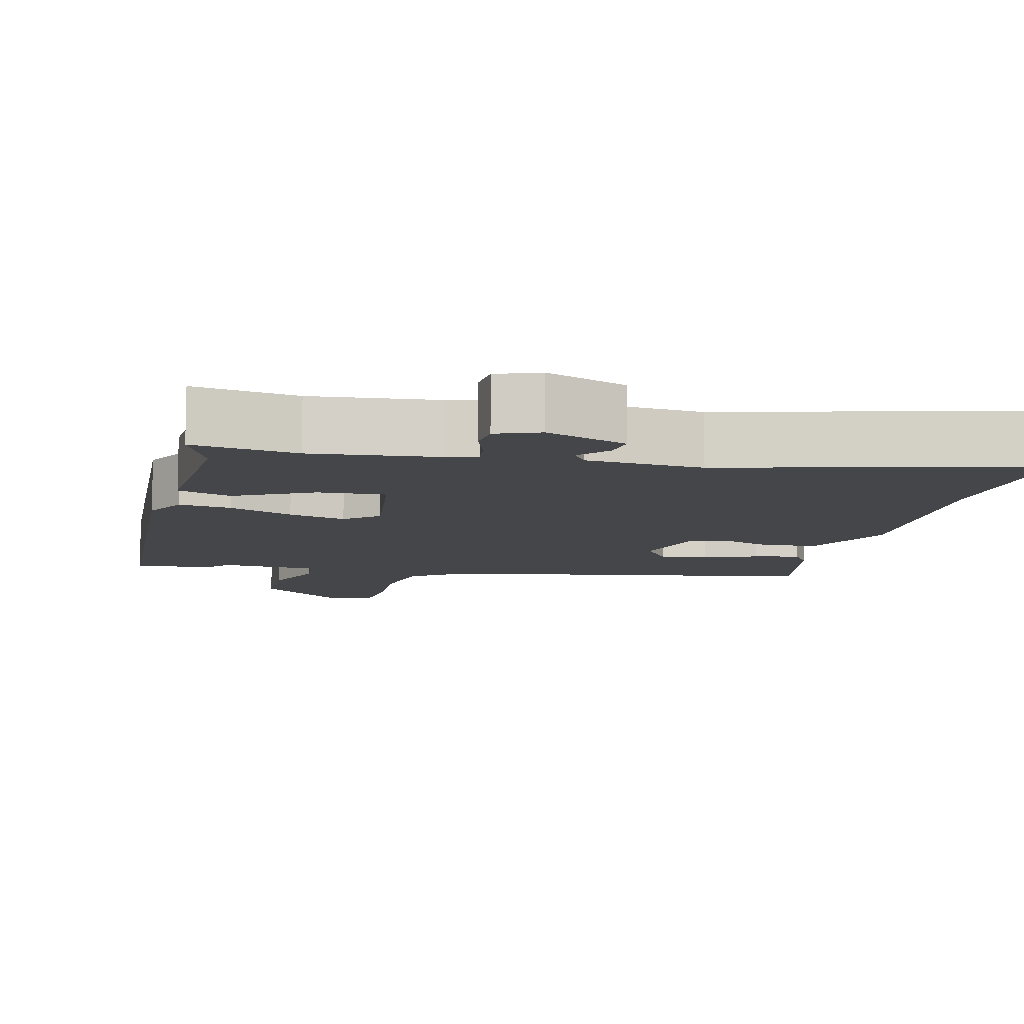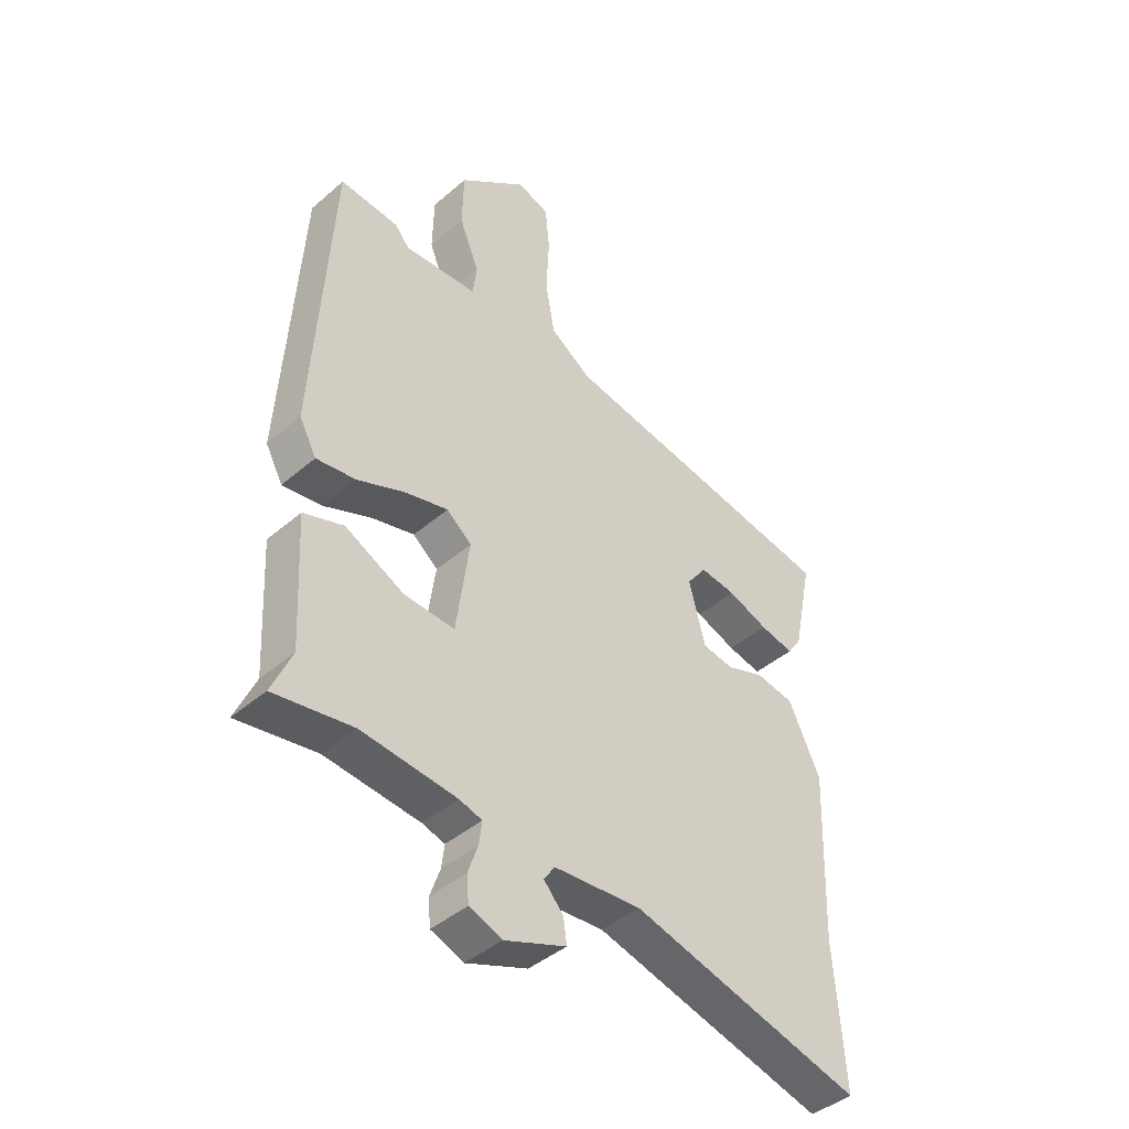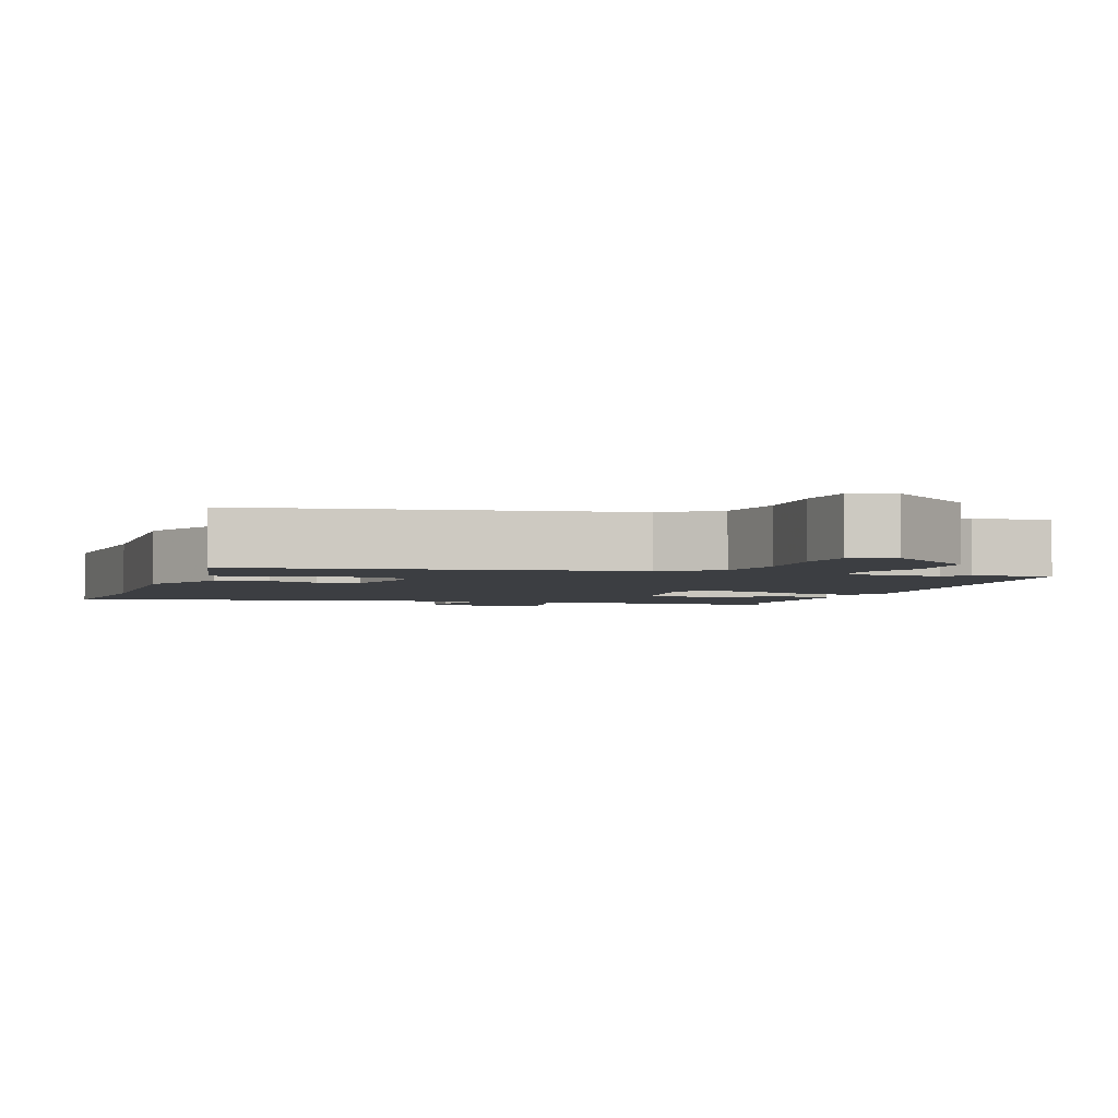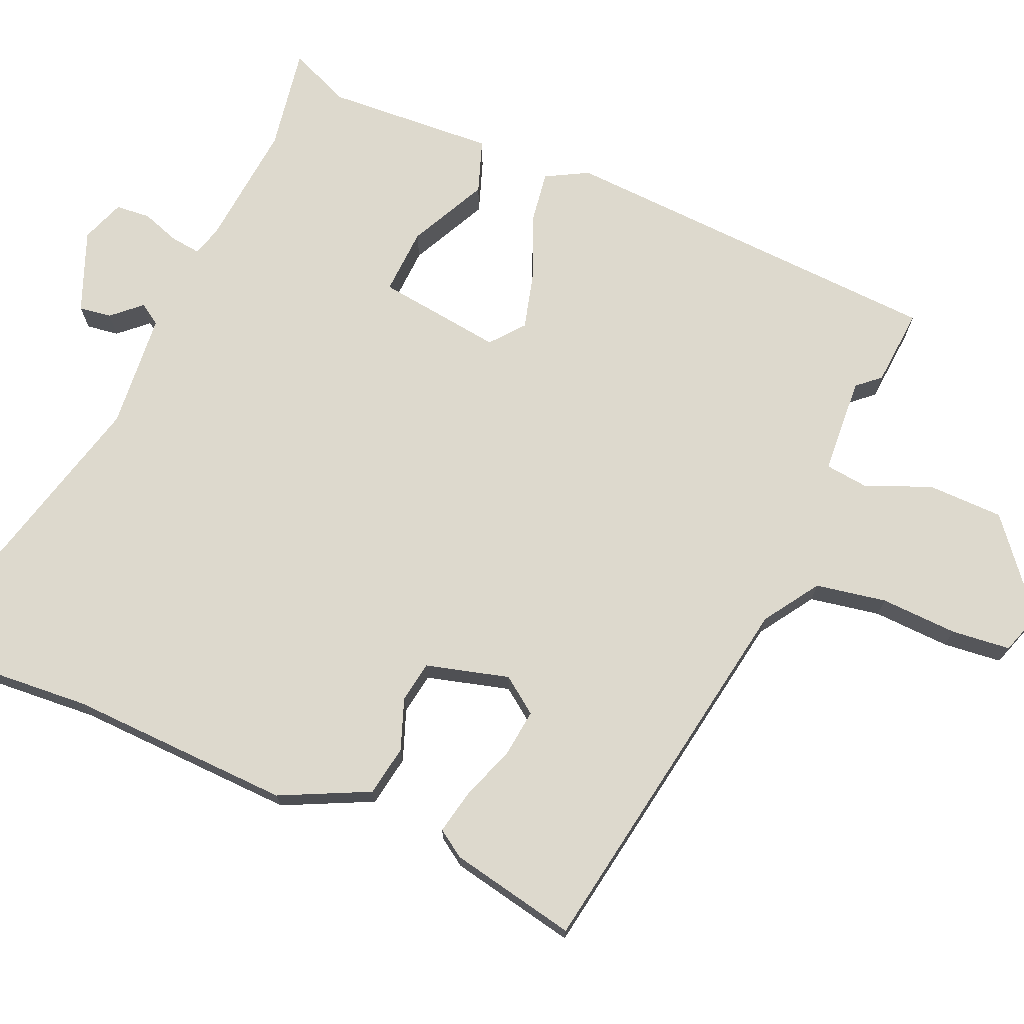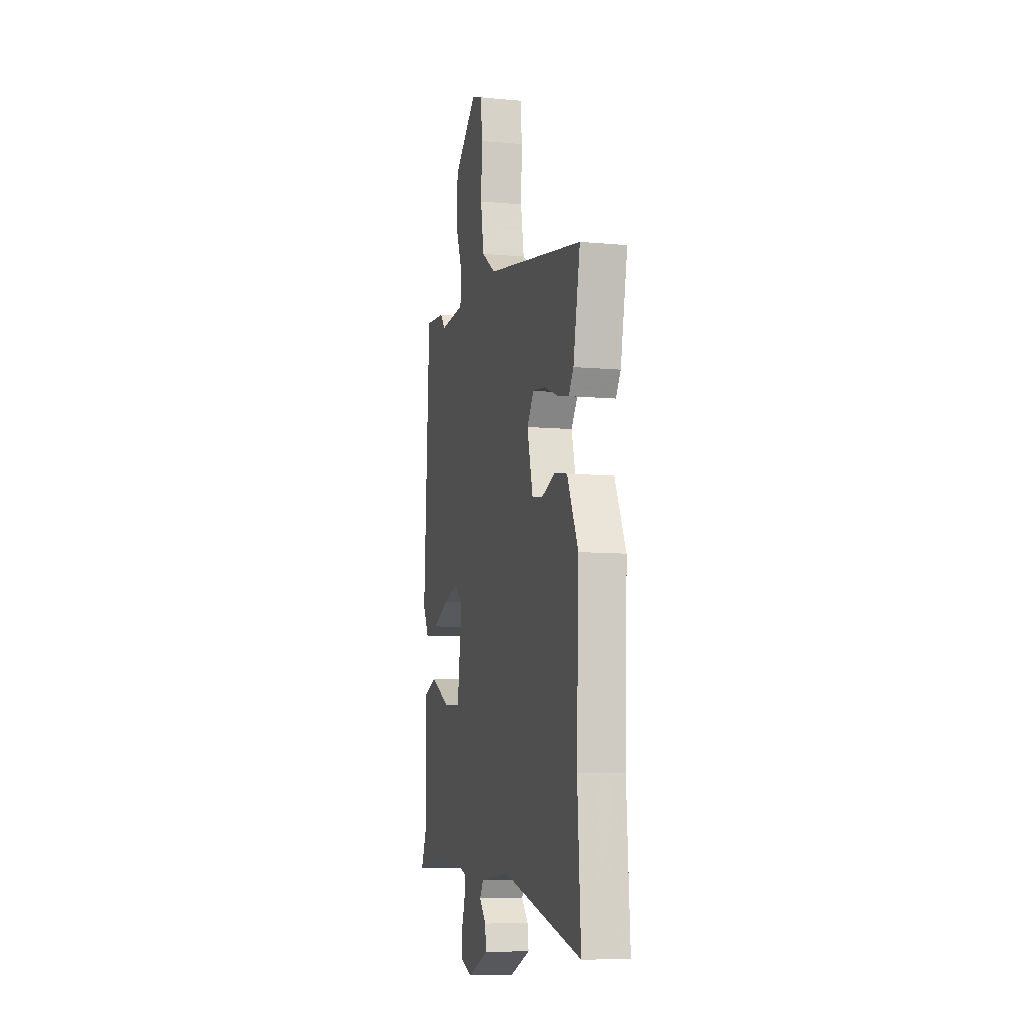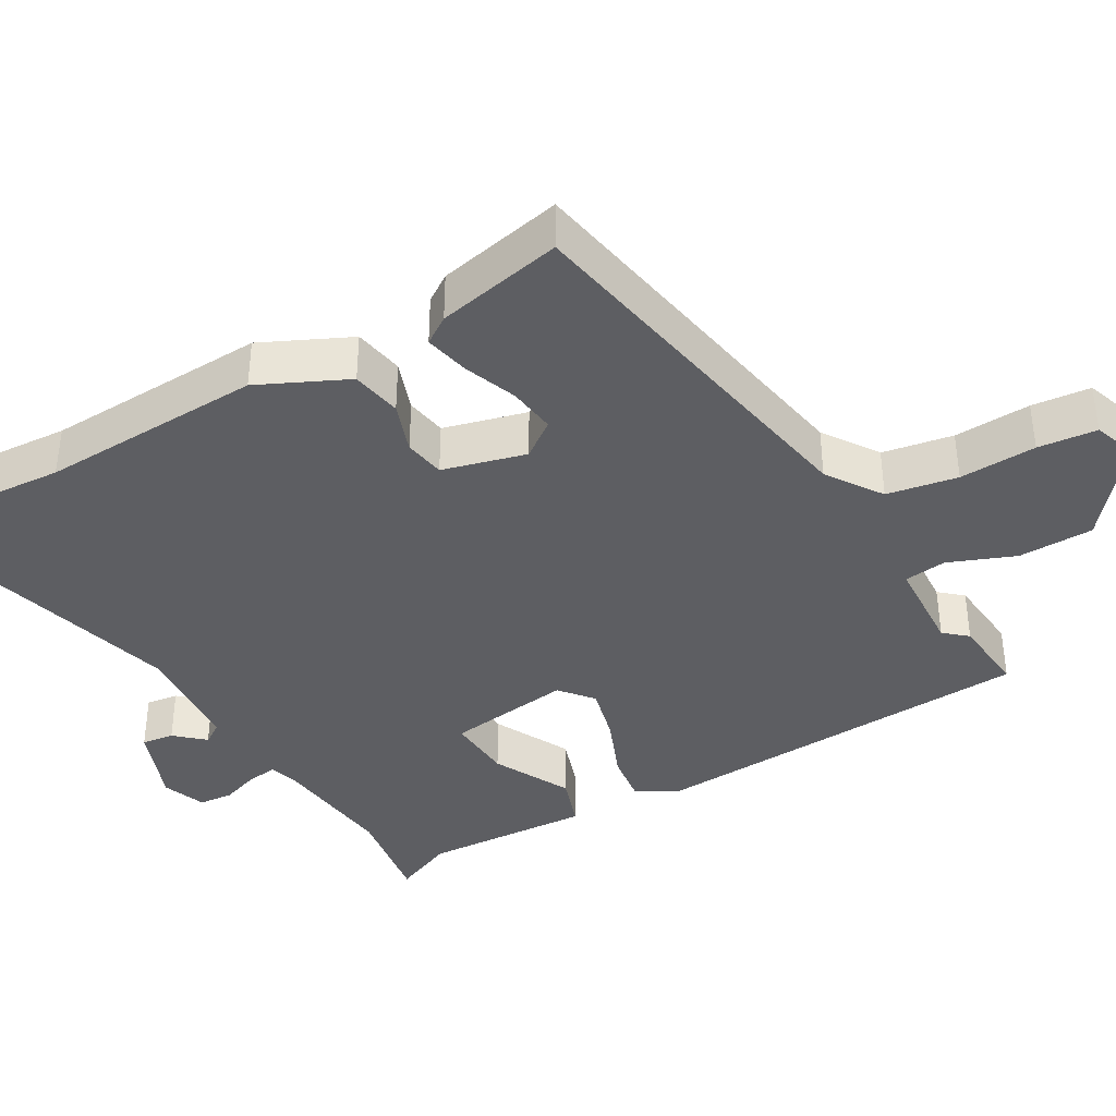
<metadata>
{"format":"obj","ext":"obj","renderer":"f3d","projection":"perspective","resolution":1024,"background":"white","views":[{"elev":-9.5,"azim":166.5,"up":"+Y"},{"elev":-43.1,"azim":135.4,"up":"+Z"},{"elev":-3.1,"azim":-18.7,"up":"+Y"},{"elev":72.0,"azim":-66.9,"up":"+Y"},{"elev":-8.6,"azim":-104.1,"up":"+Z"},{"elev":-38.5,"azim":-59.8,"up":"+Y"}]}
</metadata>
<code>
v 0.547 0.07 -0.508
v 0.406 0.07 -0.485
v 0.236 0.07 -0.502
v 0.195 0.07 -0.514
v 0.2 0.07 -0.555
v 0.218 0.07 -0.607
v 0.214 0.07 -0.654
v 0.155 0.07 -0.676
v 0.045 0.07 -0.633
v 0.051 0.07 -0.589
v 0.086 0.07 -0.55
v 0.067 0.07 -0.521
v -0.09 0.07 -0.508
v -0.508 0.07 -0.617
v -0.491 0.07 -0.366
v -0.503 0.07 -0.062
v -0.446 0.07 0.058
v -0.377 0.07 0.07
v -0.308 0.07 0.045
v -0.252 0.07 0.054
v -0.222 0.07 0.167
v -0.258 0.07 0.216
v -0.323 0.07 0.208
v -0.396 0.07 0.181
v -0.457 0.07 0.168
v -0.482 0.07 0.205
v -0.518 0.07 0.378
v -0.002 0.07 0.468
v 0.073 0.07 0.518
v 0.09 0.07 0.614
v 0.085 0.07 0.719
v 0.093 0.07 0.799
v 0.151 0.07 0.819
v 0.274 0.07 0.72
v 0.276 0.07 0.617
v 0.24 0.07 0.527
v 0.247 0.07 0.469
v 0.379 0.07 0.461
v 0.406 0.07 0.492
v 0.512 0.07 0.501
v 0.542 0.07 -0.029
v 0.511 0.07 -0.086
v 0.44 0.07 -0.076
v 0.354 0.07 -0.04
v 0.277 0.07 -0.02
v 0.232 0.07 -0.057
v 0.255 0.07 -0.228
v 0.346 0.07 -0.223
v 0.452 0.07 -0.17
v 0.524 0.07 -0.195
v 0.511 0.07 -0.425
v 0.547 0 -0.508
v 0.406 0 -0.485
v 0.236 0 -0.502
v 0.195 0 -0.514
v 0.2 0 -0.555
v 0.218 0 -0.607
v 0.214 0 -0.654
v 0.155 0 -0.676
v 0.045 0 -0.633
v 0.051 0 -0.589
v 0.086 0 -0.55
v 0.067 0 -0.521
v -0.09 0 -0.508
v -0.508 0 -0.617
v -0.491 0 -0.366
v -0.503 0 -0.062
v -0.446 0 0.058
v -0.377 0 0.07
v -0.308 0 0.045
v -0.252 0 0.054
v -0.222 0 0.167
v -0.258 0 0.216
v -0.323 0 0.208
v -0.396 0 0.181
v -0.457 0 0.168
v -0.482 0 0.205
v -0.518 0 0.378
v -0.002 0 0.468
v 0.073 0 0.518
v 0.09 0 0.614
v 0.085 0 0.719
v 0.093 0 0.799
v 0.151 0 0.819
v 0.274 0 0.72
v 0.276 0 0.617
v 0.24 0 0.527
v 0.247 0 0.469
v 0.379 0 0.461
v 0.406 0 0.492
v 0.512 0 0.501
v 0.542 0 -0.029
v 0.511 0 -0.086
v 0.44 0 -0.076
v 0.354 0 -0.04
v 0.277 0 -0.02
v 0.232 0 -0.057
v 0.255 0 -0.228
v 0.346 0 -0.223
v 0.452 0 -0.17
v 0.524 0 -0.195
v 0.511 0 -0.425
f 48 49 50 51
f 51 1 2
f 48 51 2
f 47 48 2
f 42 43 44
f 41 42 44
f 40 41 44
f 39 40 44
f 38 39 44
f 37 38 44 45
f 36 37 45 46
f 34 35 36
f 33 34 36
f 32 33 36
f 31 32 36
f 30 31 36
f 29 30 36 46
f 26 27 28
f 25 26 28
f 24 25 28
f 23 24 28
f 22 23 28 29
f 29 46 47
f 22 29 47
f 21 22 47
f 17 18 19
f 16 17 19
f 15 16 19
f 15 19 20
f 14 15 20
f 13 14 20
f 20 21 47
f 13 20 47
f 12 13 47
f 9 10 11
f 8 9 11
f 7 8 11
f 6 7 11
f 5 6 11
f 4 5 11 12
f 47 2 3
f 3 4 12 47
f 102 101 100 99
f 53 52 102
f 53 102 99
f 53 99 98
f 95 94 93
f 95 93 92
f 95 92 91
f 95 91 90
f 95 90 89
f 96 95 89 88
f 97 96 88 87
f 87 86 85
f 87 85 84
f 87 84 83
f 87 83 82
f 87 82 81
f 97 87 81 80
f 79 78 77
f 79 77 76
f 79 76 75
f 79 75 74
f 80 79 74 73
f 98 97 80
f 98 80 73
f 98 73 72
f 70 69 68
f 70 68 67
f 70 67 66
f 71 70 66
f 71 66 65
f 71 65 64
f 98 72 71
f 98 71 64
f 98 64 63
f 62 61 60
f 62 60 59
f 62 59 58
f 62 58 57
f 62 57 56
f 63 62 56 55
f 54 53 98
f 98 63 55 54
f 1 52 53 2
f 2 53 54 3
f 3 54 55 4
f 4 55 56 5
f 5 56 57 6
f 6 57 58 7
f 7 58 59 8
f 8 59 60 9
f 9 60 61 10
f 10 61 62 11
f 11 62 63 12
f 12 63 64 13
f 13 64 65 14
f 14 65 66 15
f 15 66 67 16
f 16 67 68 17
f 17 68 69 18
f 18 69 70 19
f 19 70 71 20
f 20 71 72 21
f 21 72 73 22
f 22 73 74 23
f 23 74 75 24
f 24 75 76 25
f 25 76 77 26
f 26 77 78 27
f 27 78 79 28
f 28 79 80 29
f 29 80 81 30
f 30 81 82 31
f 31 82 83 32
f 32 83 84 33
f 33 84 85 34
f 34 85 86 35
f 35 86 87 36
f 36 87 88 37
f 37 88 89 38
f 38 89 90 39
f 39 90 91 40
f 40 91 92 41
f 41 92 93 42
f 42 93 94 43
f 43 94 95 44
f 44 95 96 45
f 45 96 97 46
f 46 97 98 47
f 47 98 99 48
f 48 99 100 49
f 49 100 101 50
f 50 101 102 51
f 51 102 52 1

</code>
